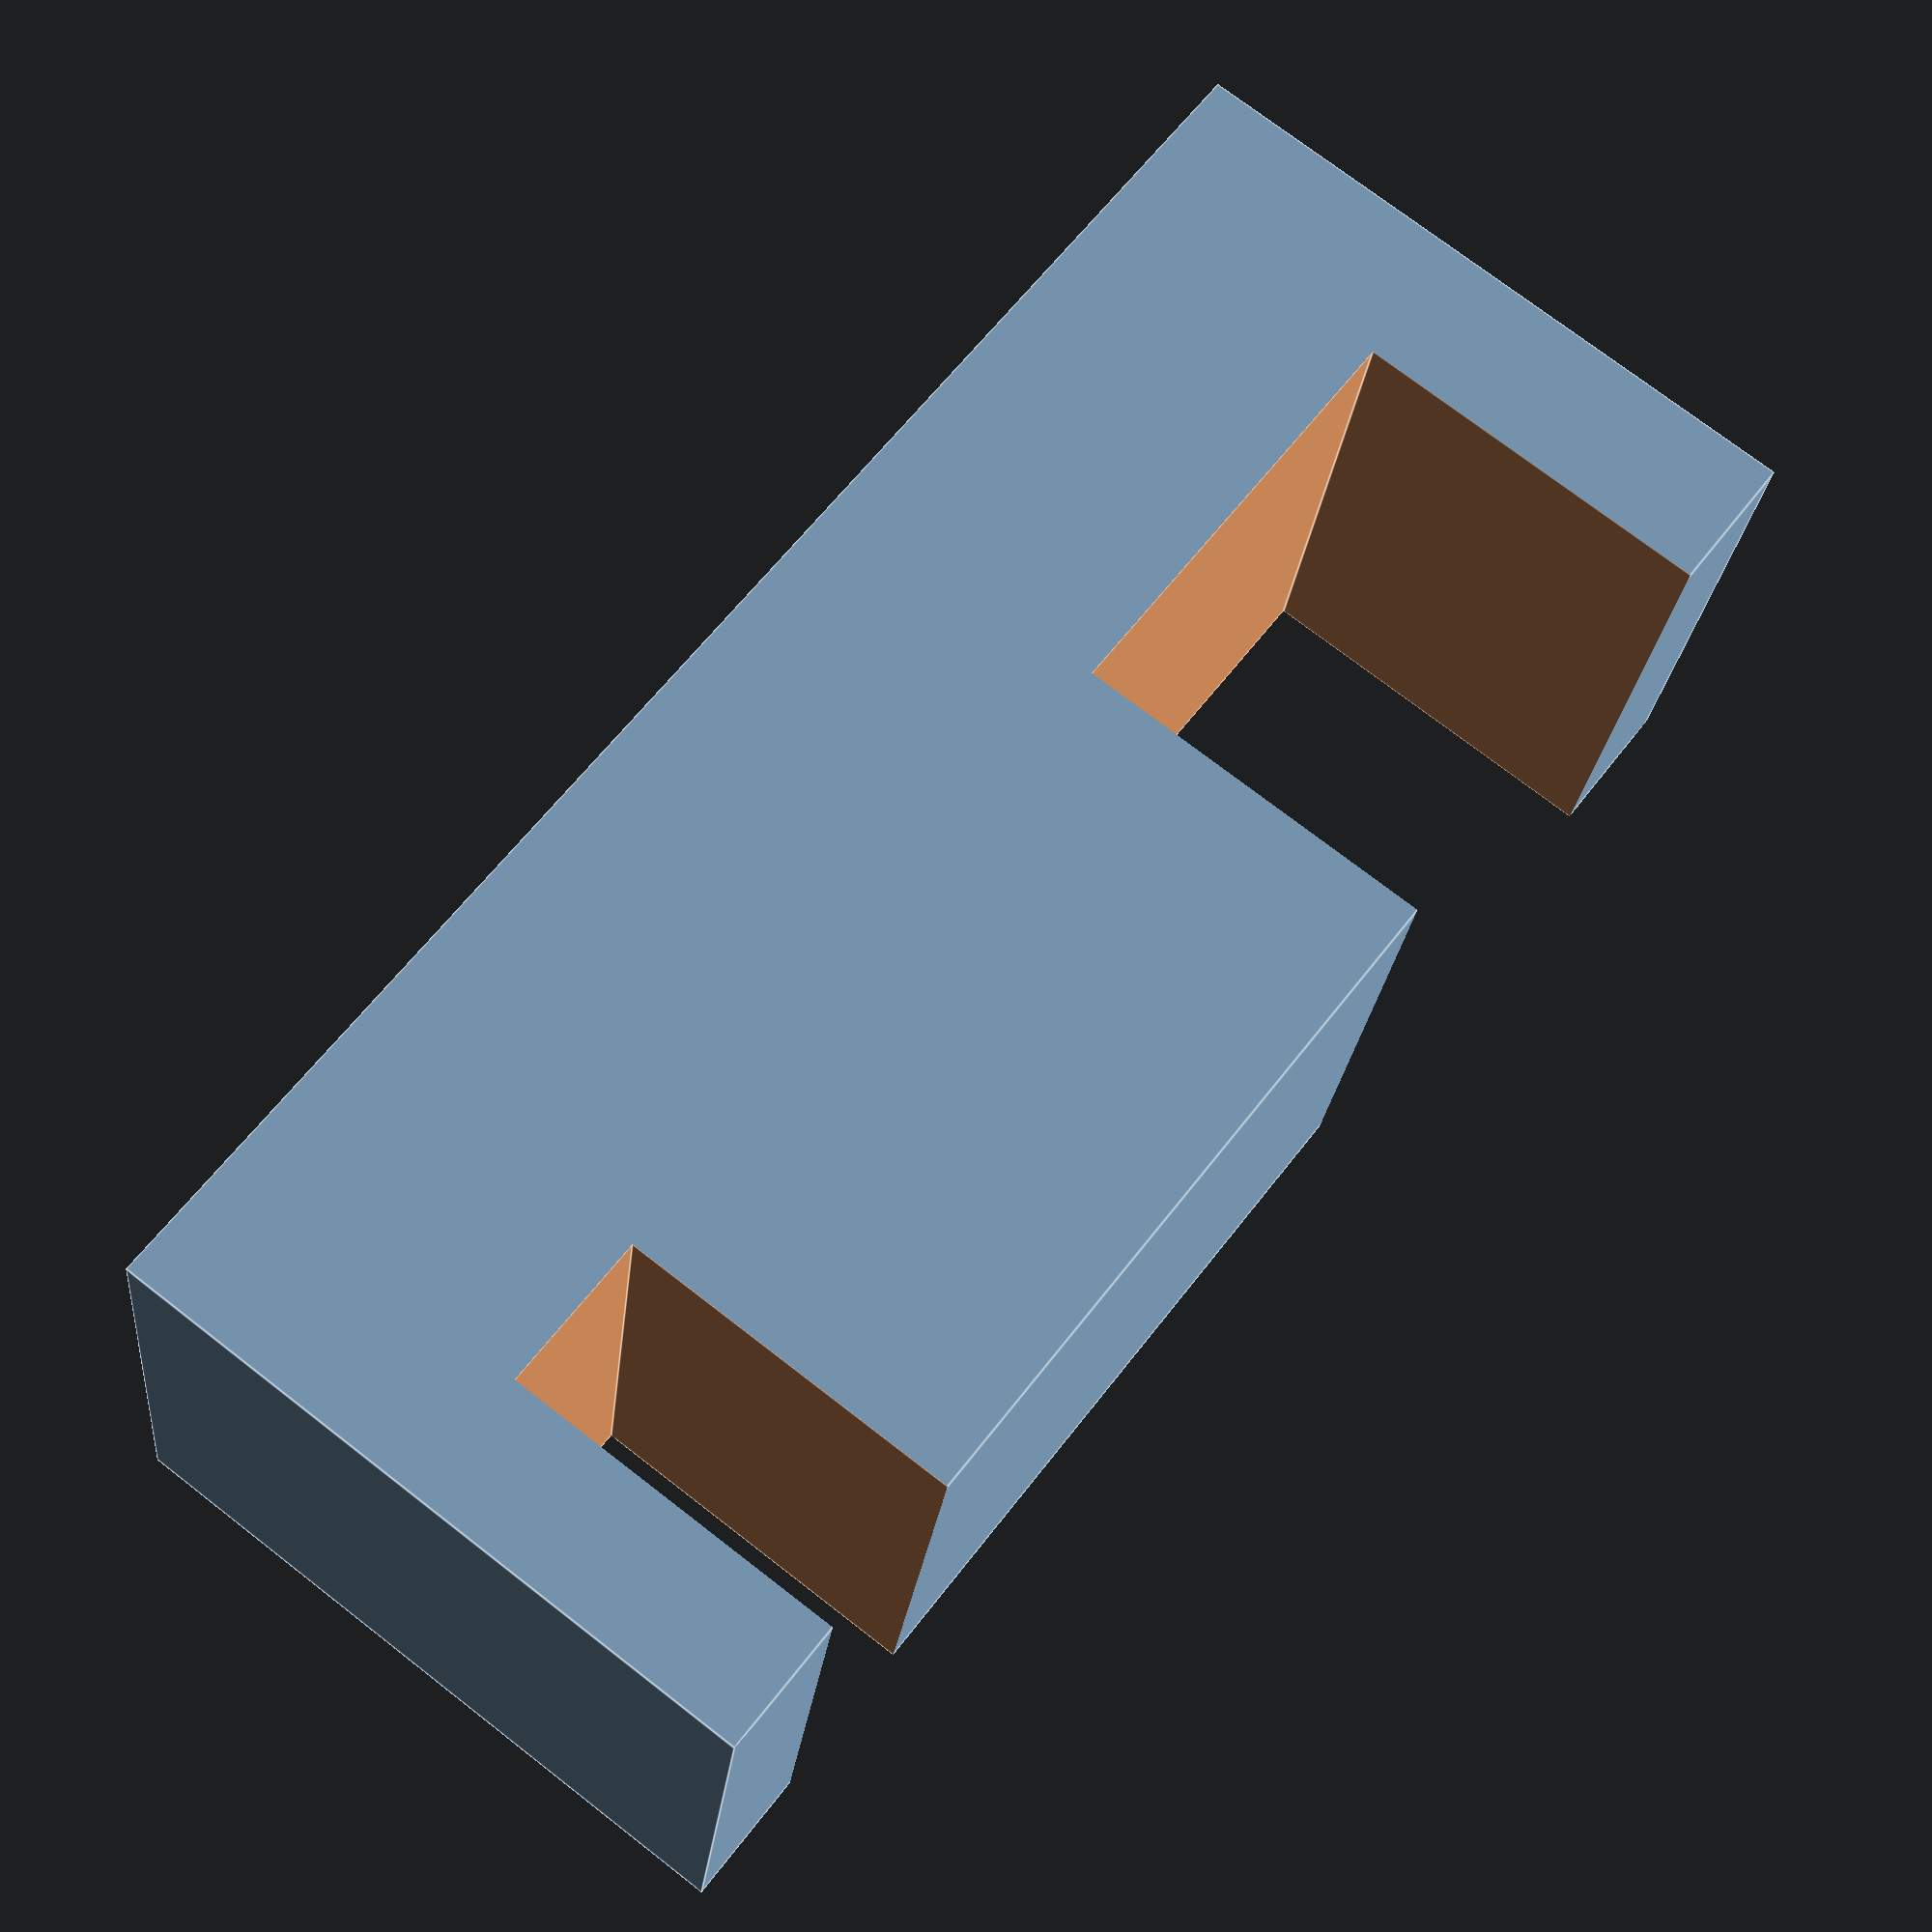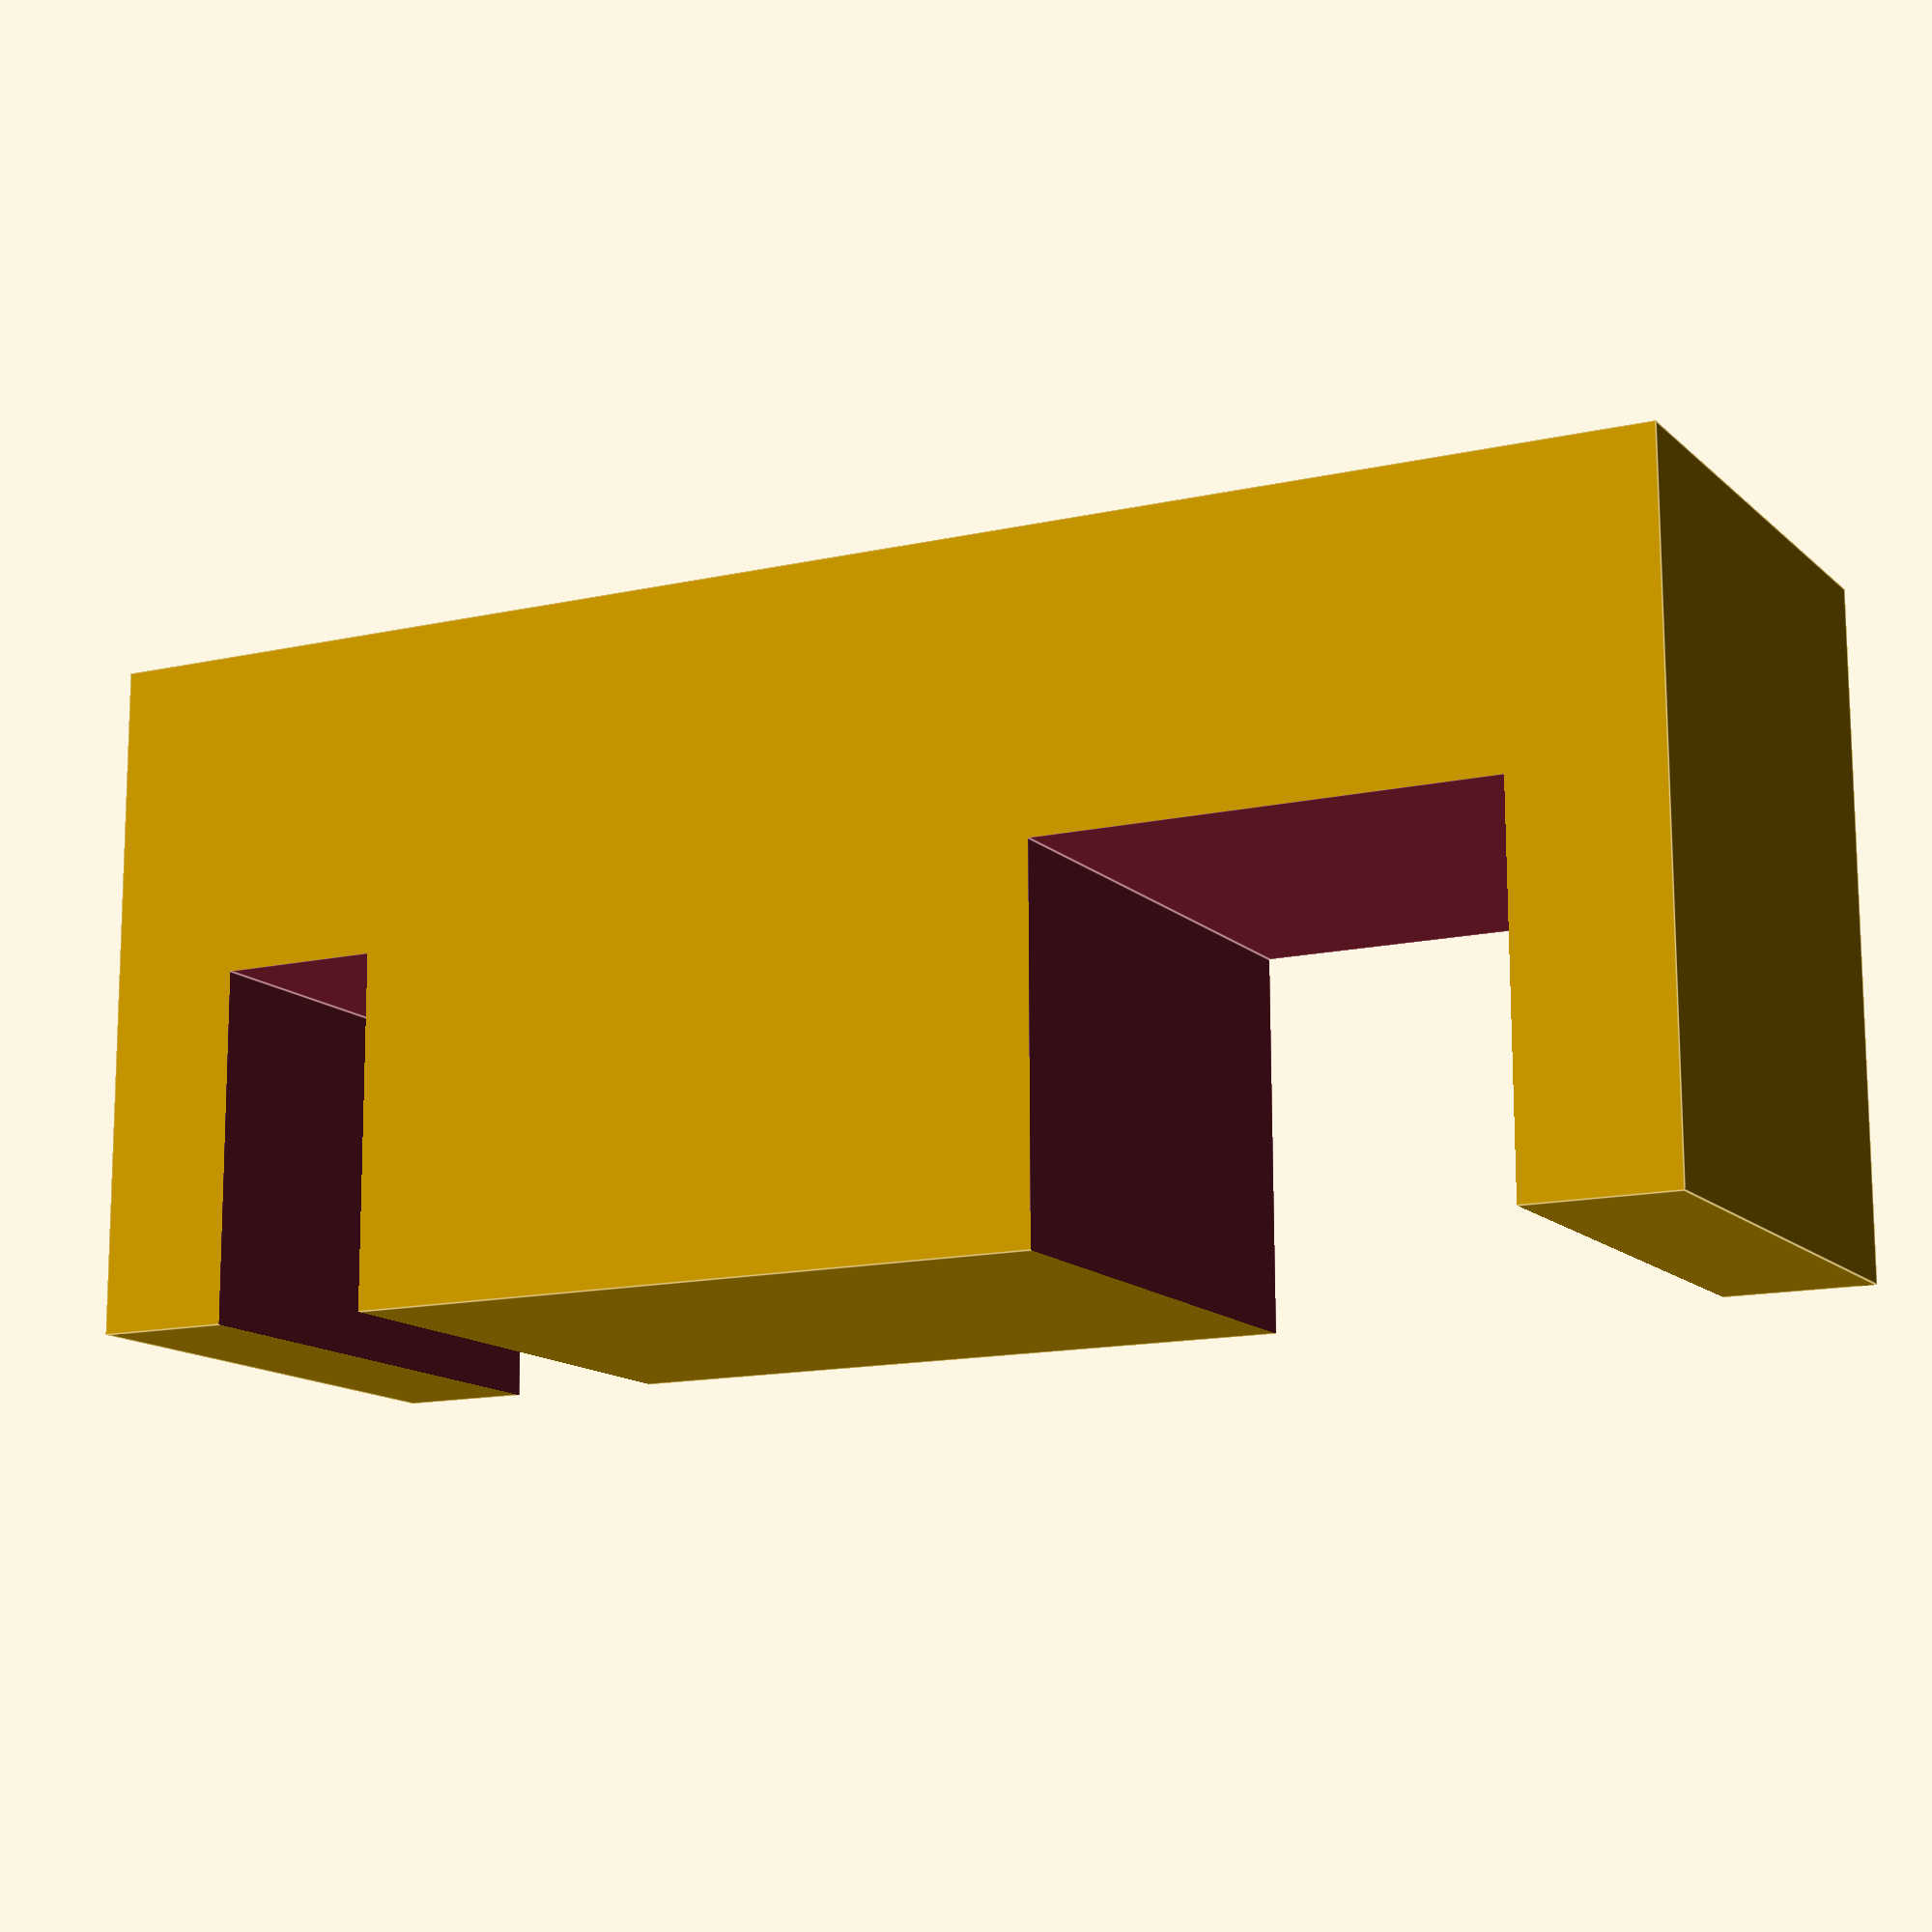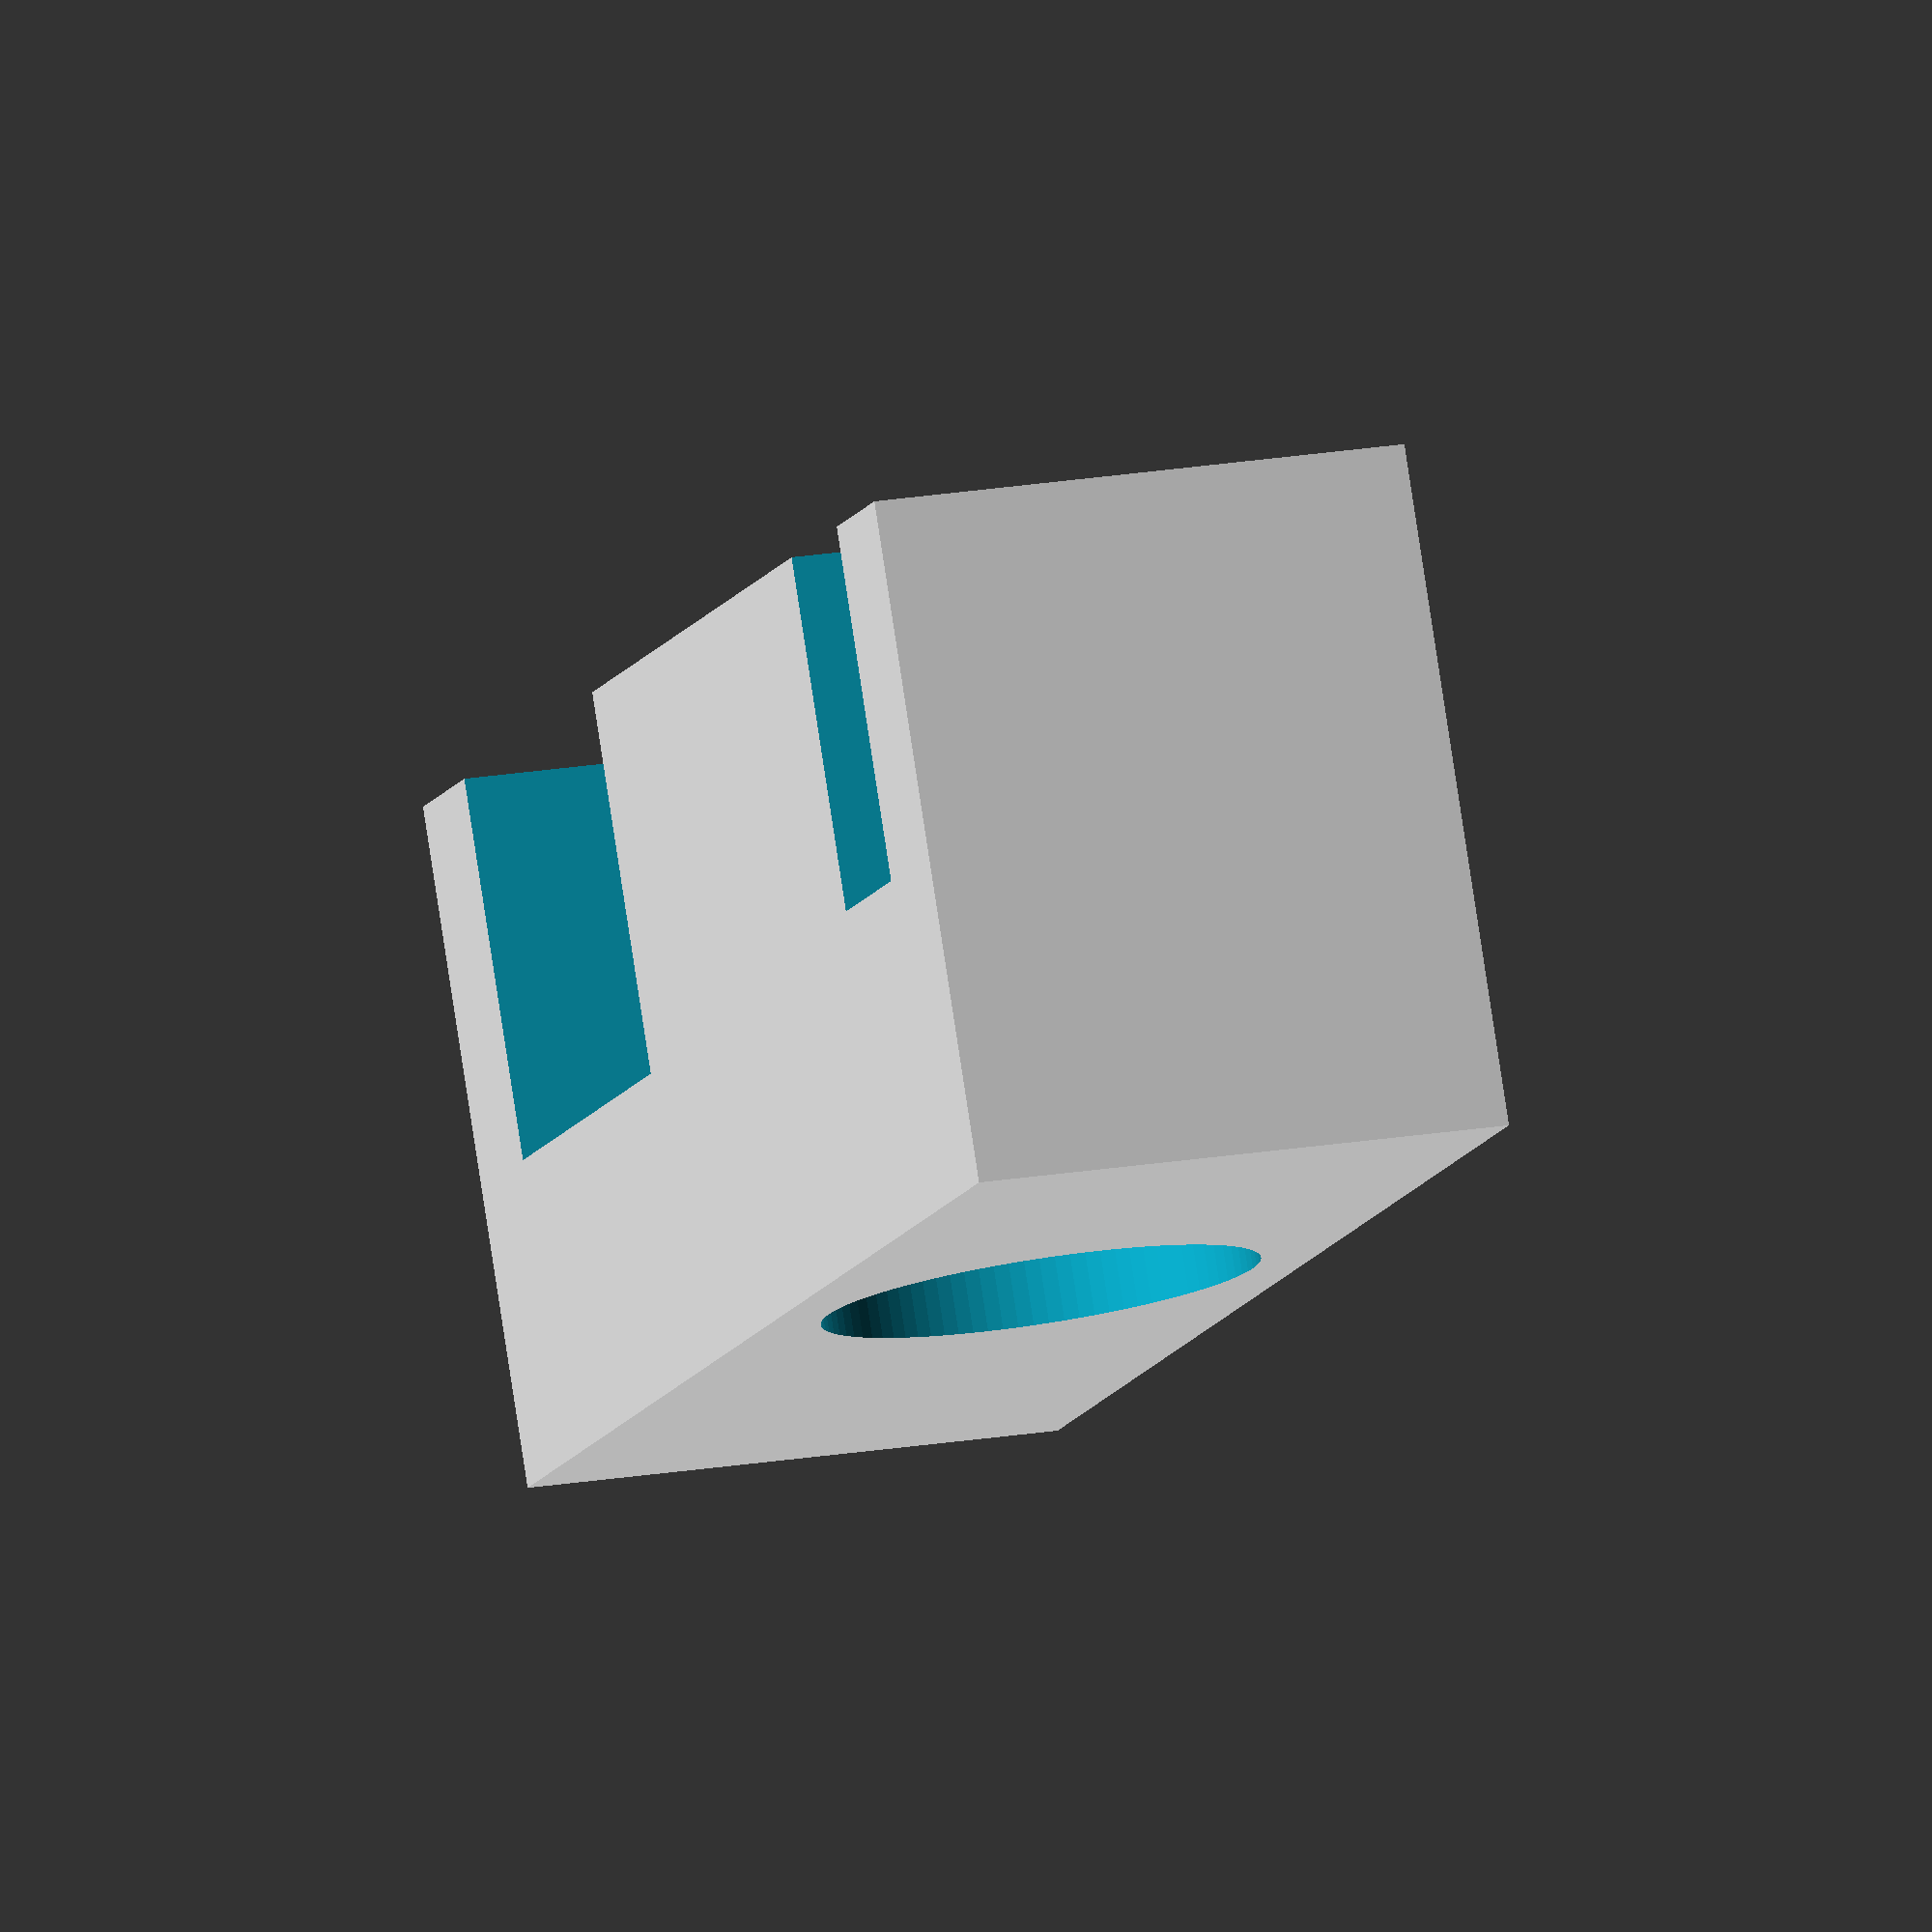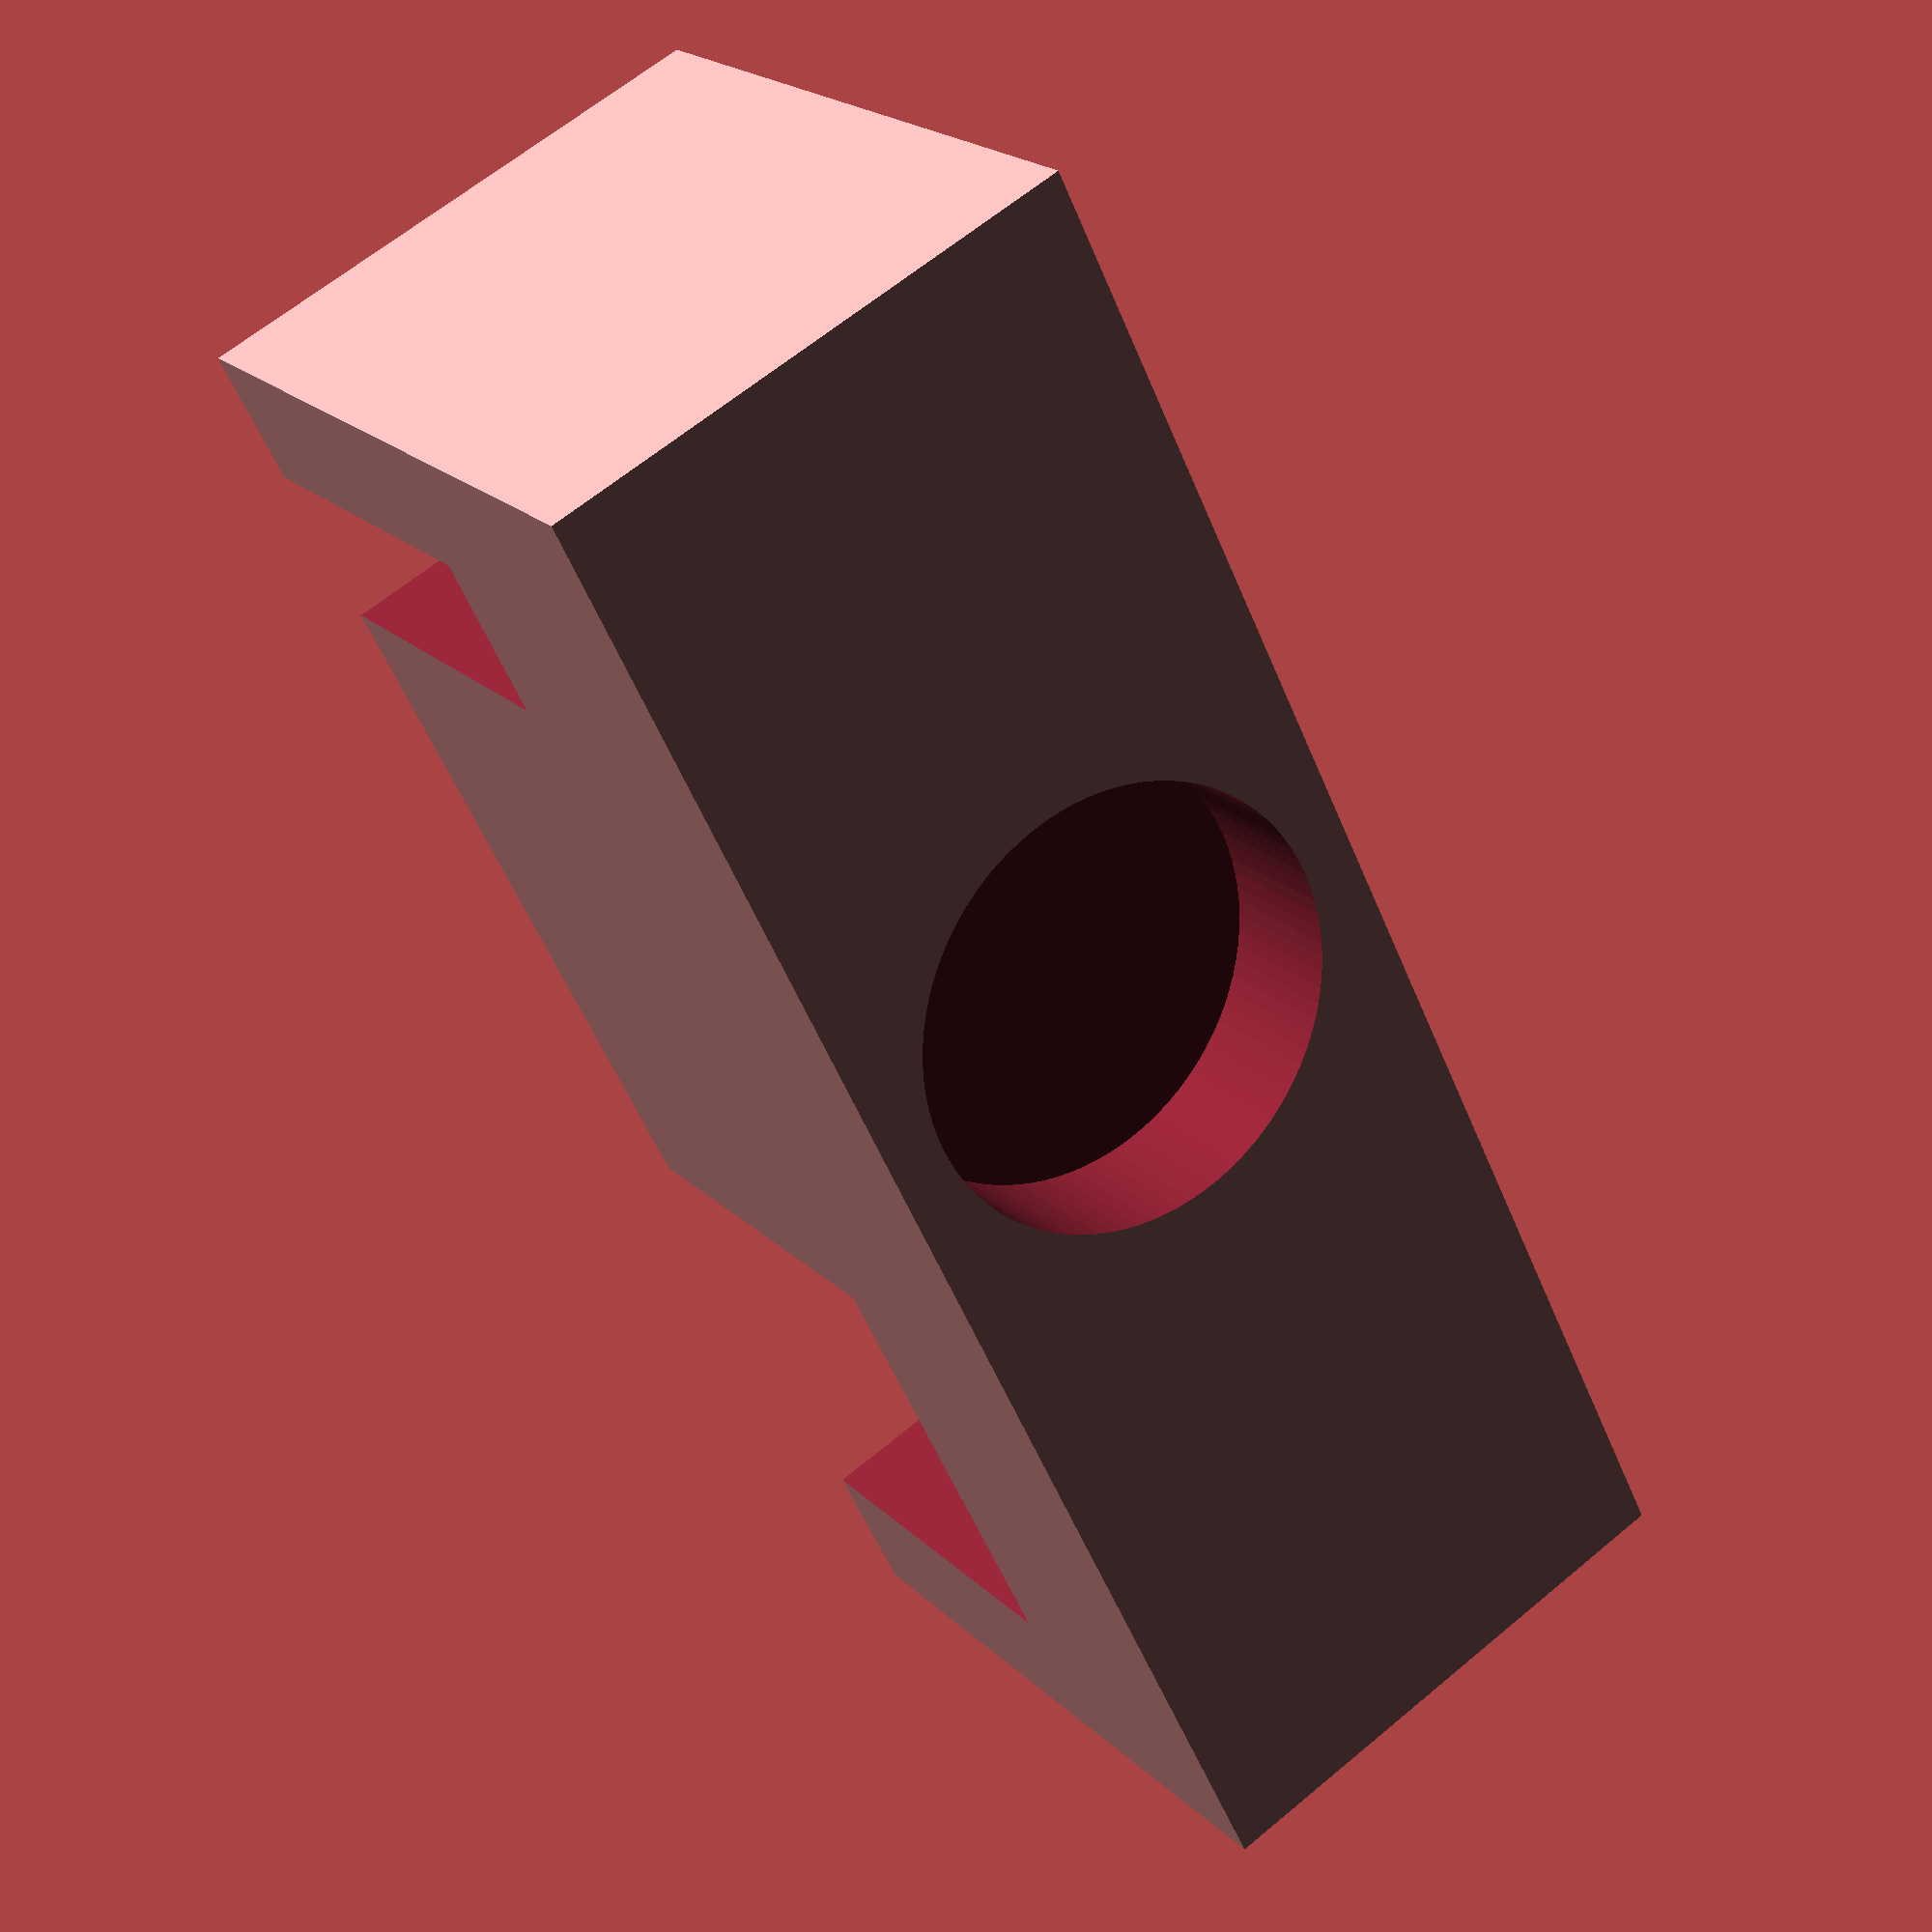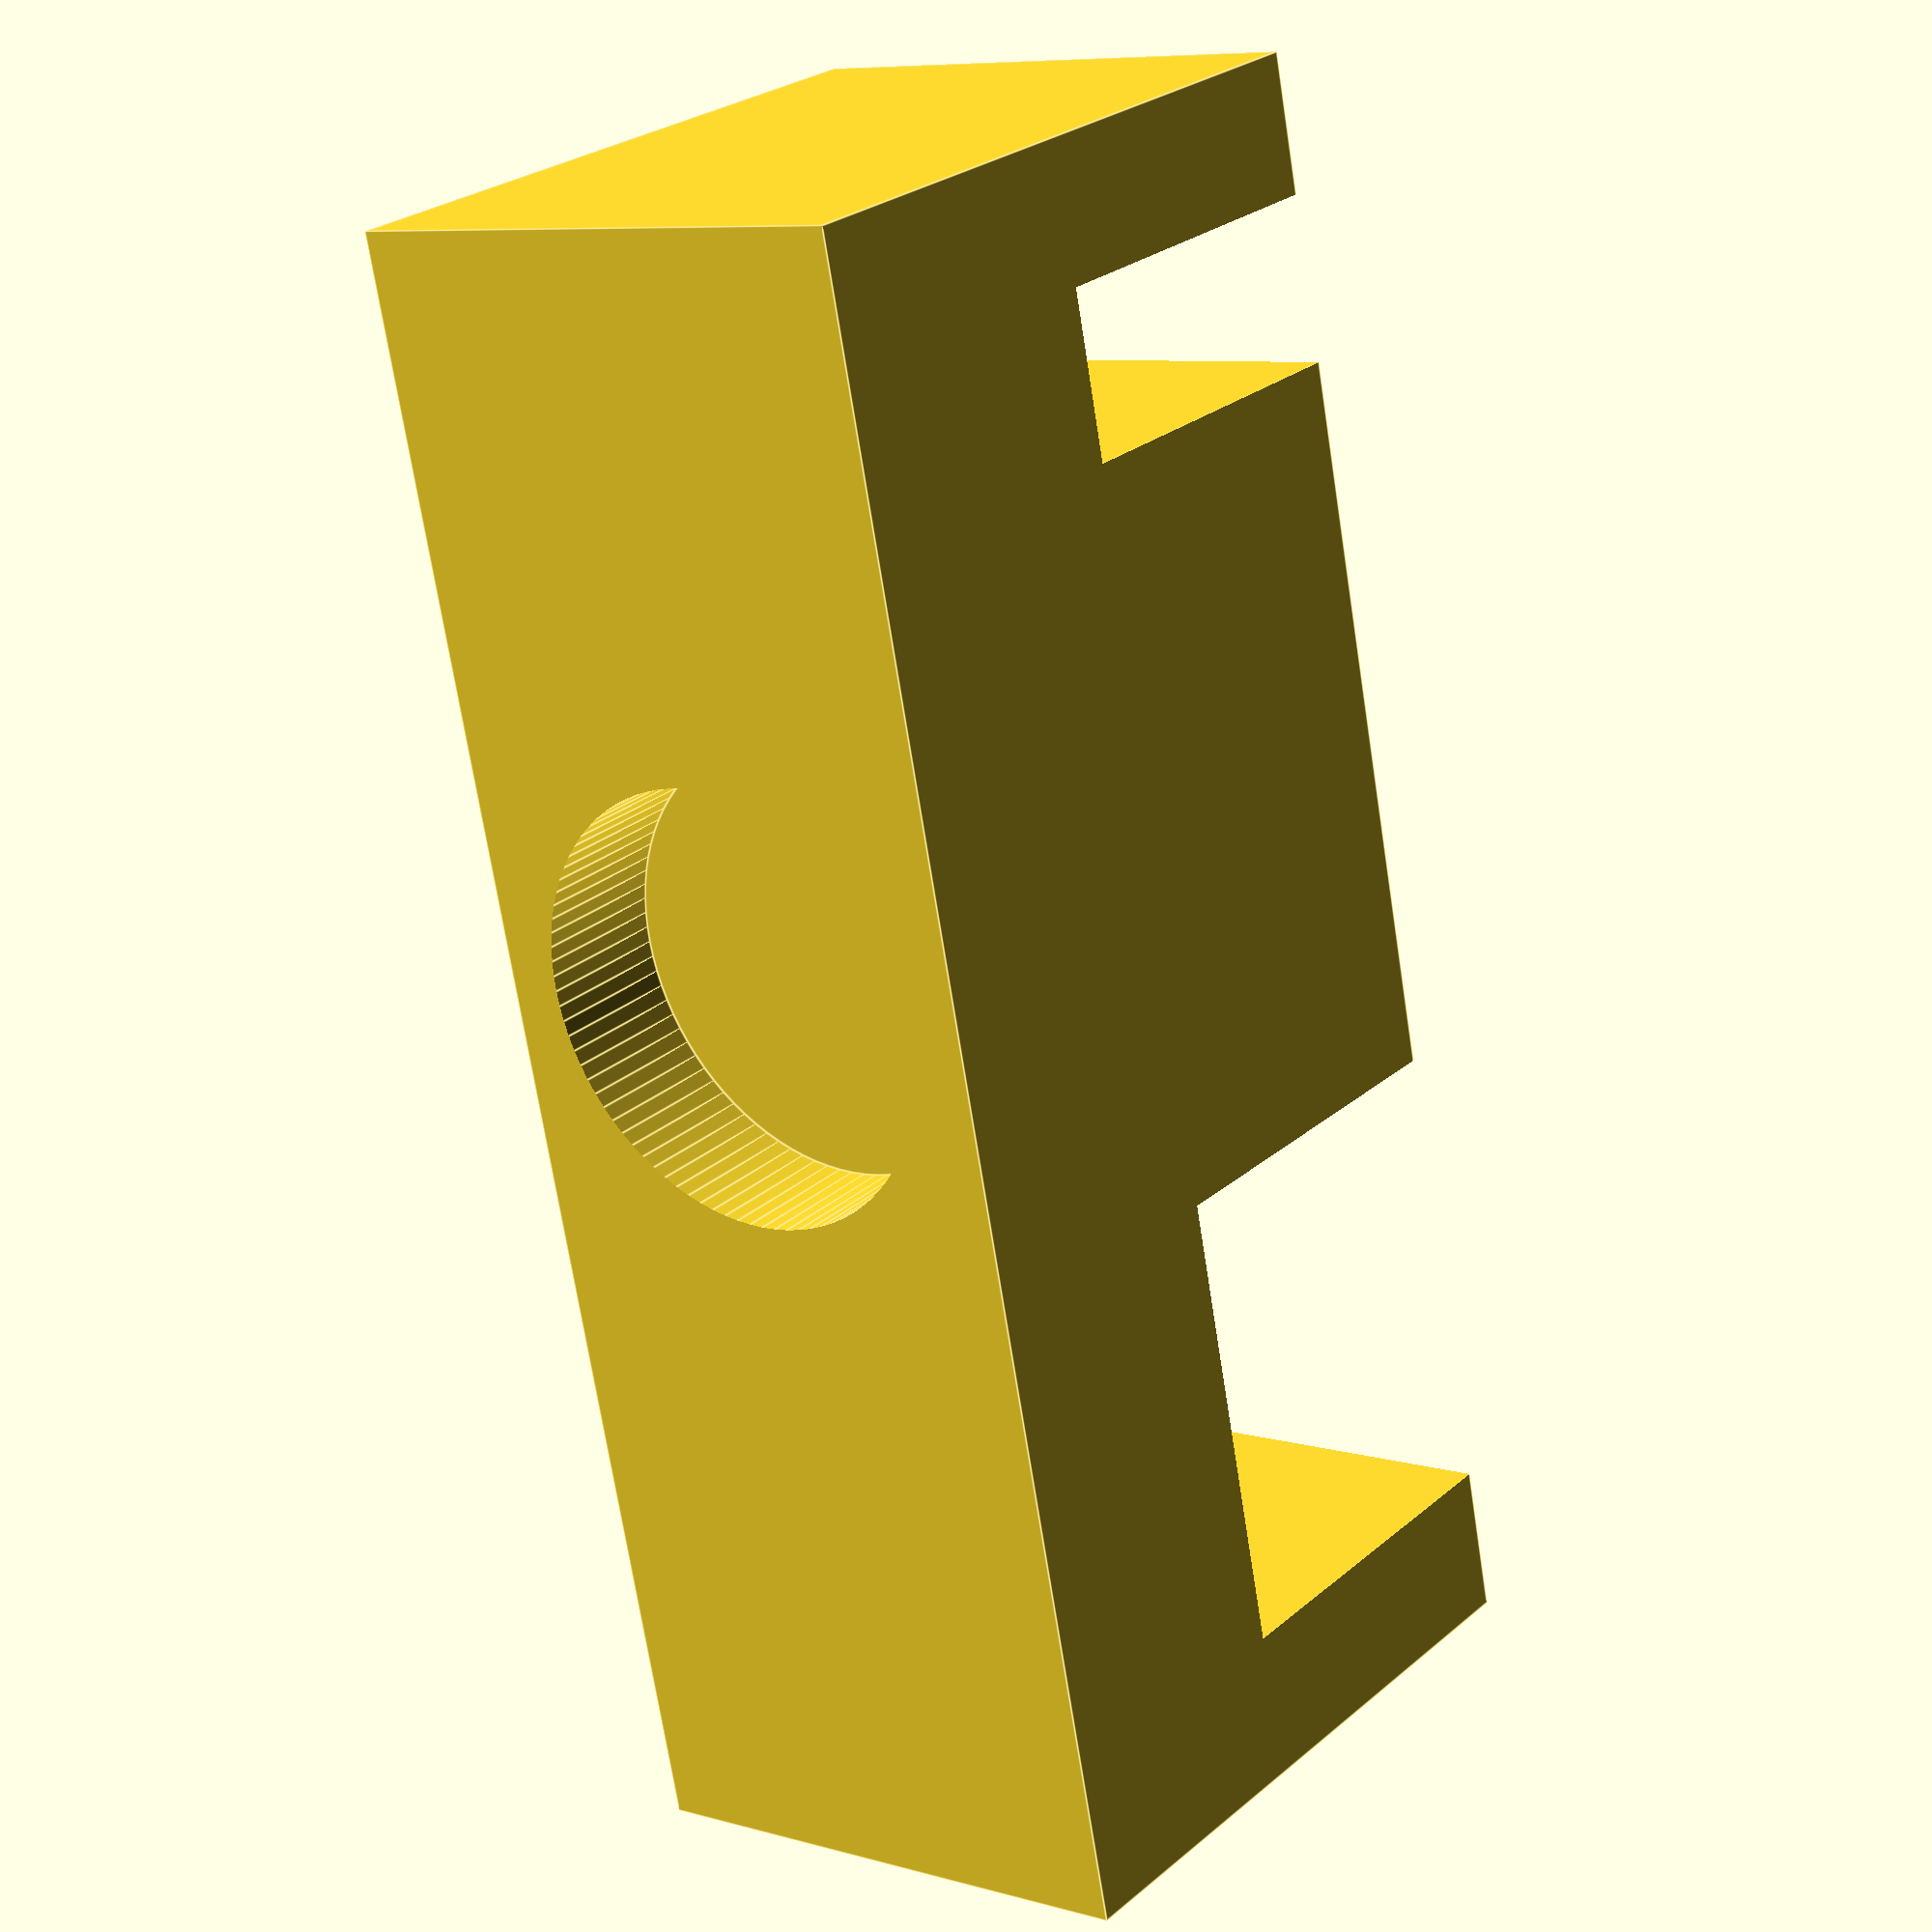
<openscad>
$fn = 90;

x = 25;
y = 60;
z = 20;

frameCutOffset = 16;
frameCutWidth = 17;
frameCutDepth = 14;

barCutOffset = -22;
barCutWidth = 6;
barCutDepth = 13;

footY = -3;
footDepth = 5;
footRadius = 8;

difference(){
    cube([x, y, z], center = true);
    frameCut();
    barCut();
    footDimple();
}


module frameCut()
{
    translate([x - frameCutDepth, frameCutOffset, 0]){
        cube([x, frameCutWidth, 0.1 + z], center = true);
    }
}

module barCut()
{
    translate([x - barCutDepth, barCutOffset, 0]){
        cube([x, barCutWidth, 0.1 + z], center = true);
    }
}

module footDimple()
{
    translate([footDepth - x, footY, 0]){
        rotate([0, 90, 0]){
            cylinder(h = x, r = footRadius, center = true);
        }
    }
}

</openscad>
<views>
elev=23.7 azim=37.4 roll=354.2 proj=p view=edges
elev=193.2 azim=269.8 roll=152.7 proj=p view=edges
elev=340.6 azim=240.9 roll=72.0 proj=o view=wireframe
elev=296.0 azim=144.2 roll=49.9 proj=p view=solid
elev=352.2 azim=194.4 roll=128.7 proj=p view=edges
</views>
